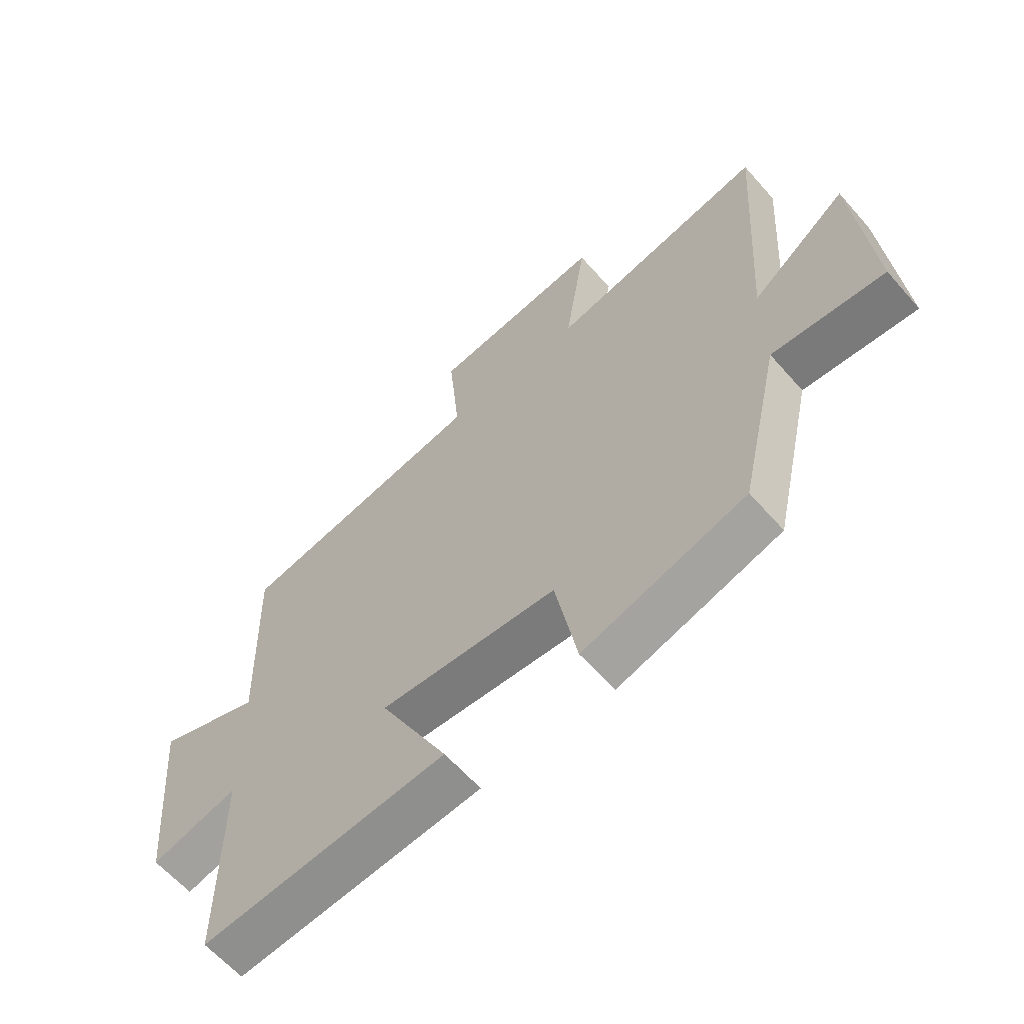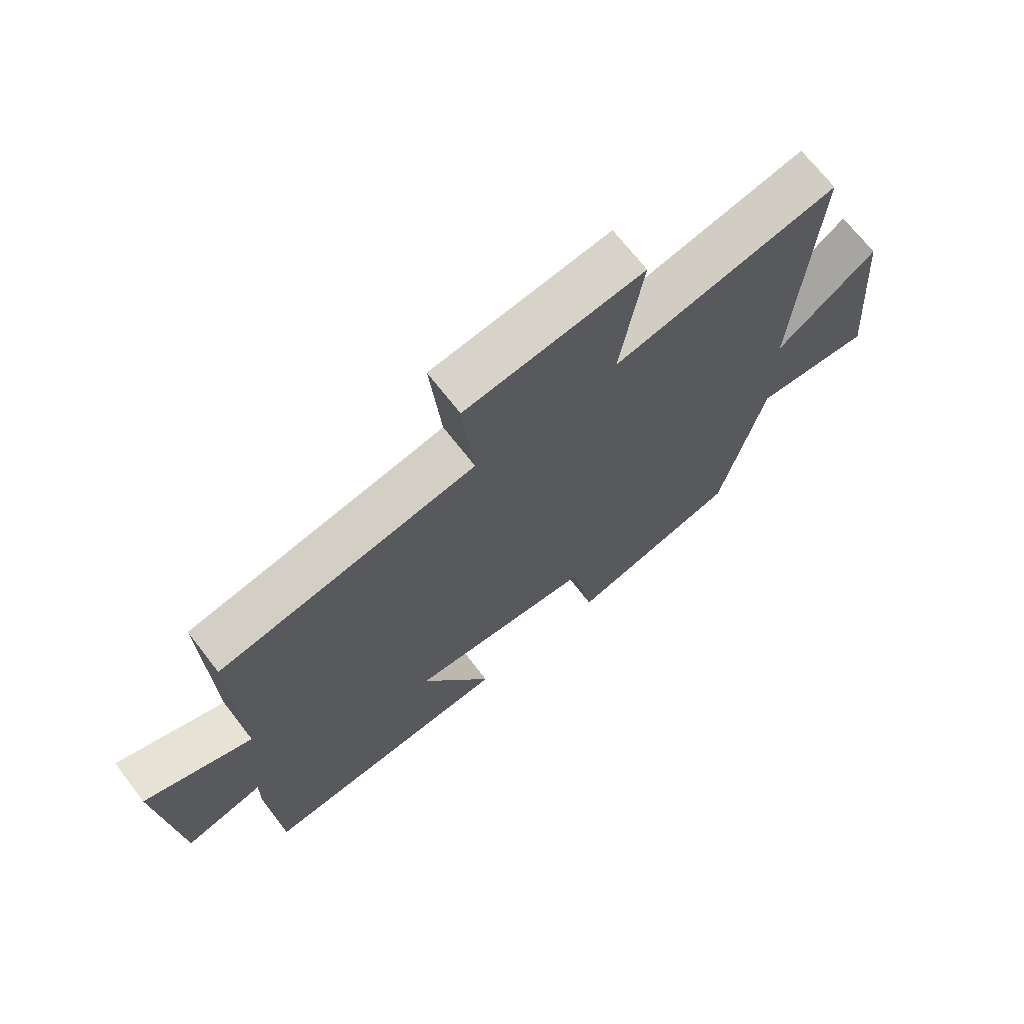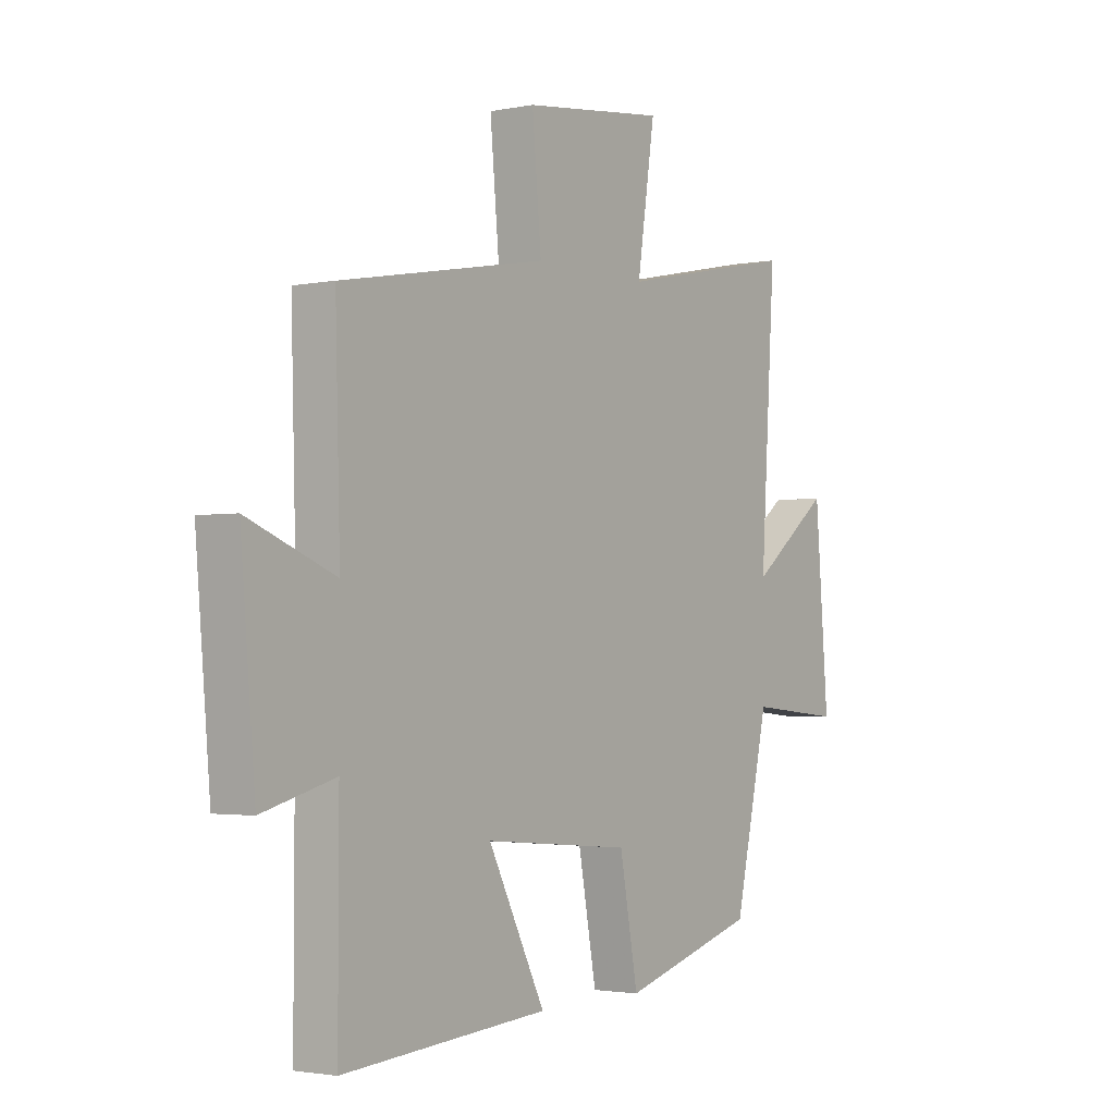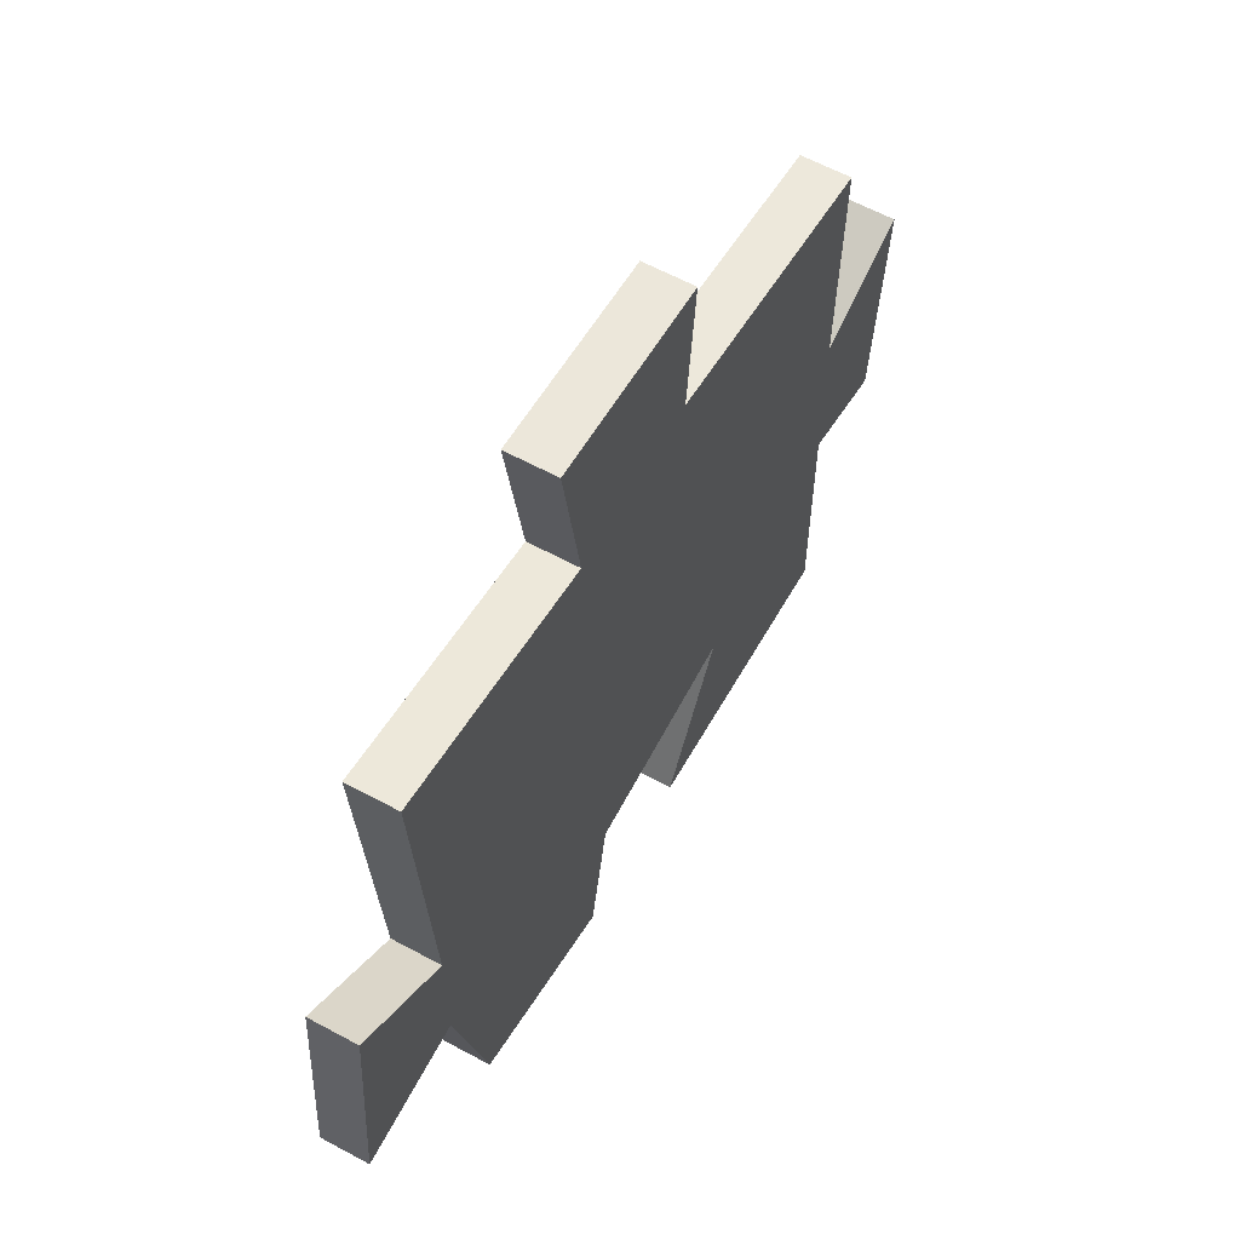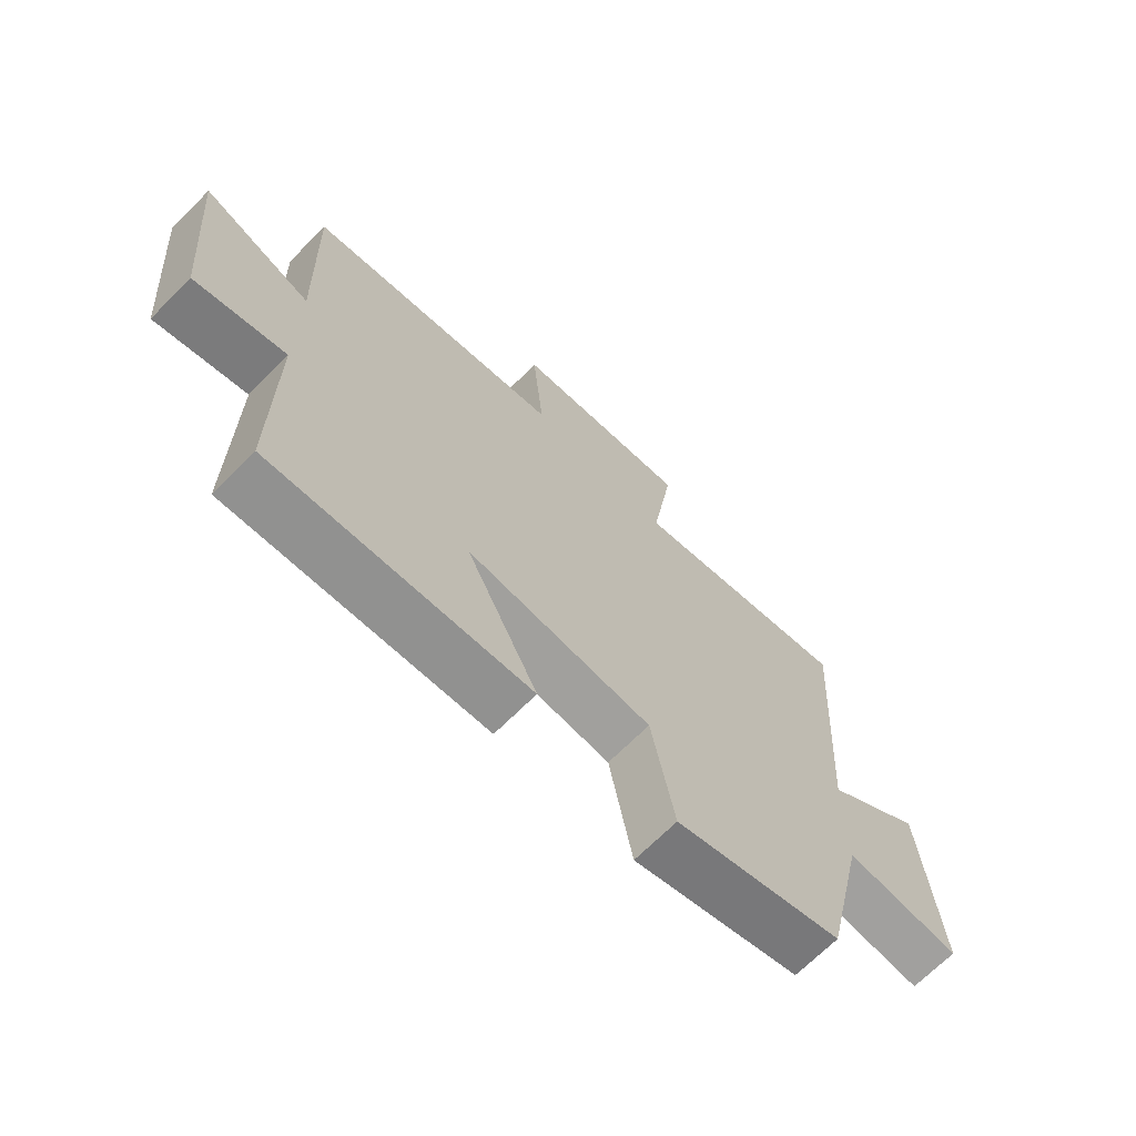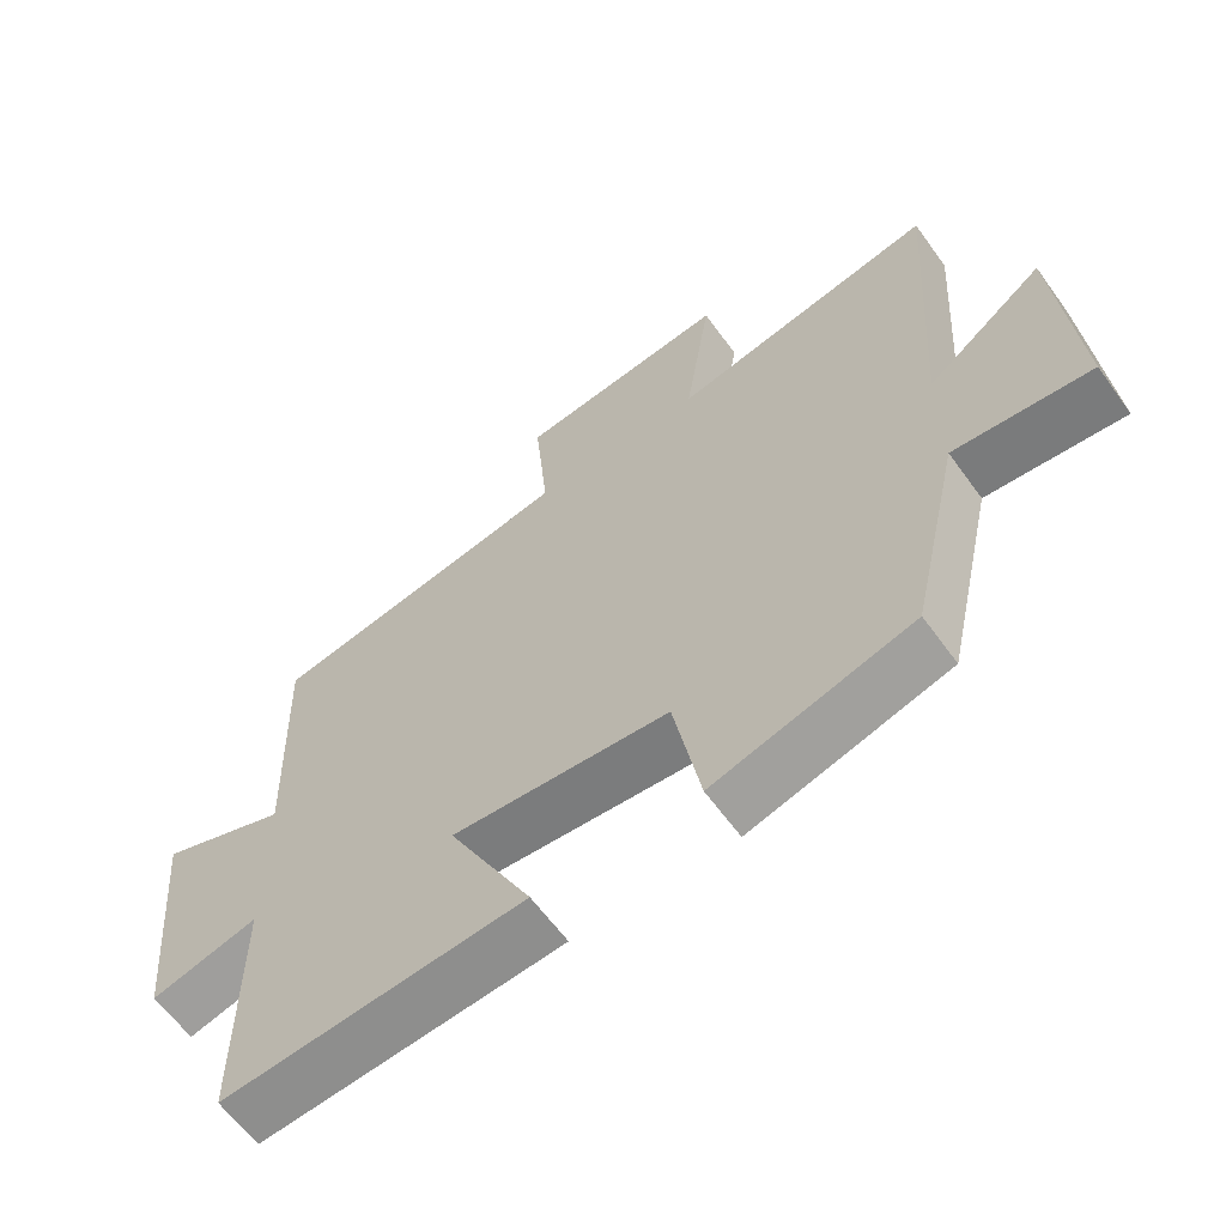
<metadata>
{"format":"obj","ext":"obj","renderer":"f3d","projection":"perspective","resolution":1024,"background":"white","views":[{"elev":-62.1,"azim":-138.8,"up":"+Z"},{"elev":69.5,"azim":142.3,"up":"+Z"},{"elev":-2.3,"azim":125.0,"up":"+Z"},{"elev":61.6,"azim":-61.2,"up":"+Z"},{"elev":-68.7,"azim":135.1,"up":"+Z"},{"elev":-62.0,"azim":-144.2,"up":"+Z"}]}
</metadata>
<code>
v -0.429 0.07 -0.419
v -0.5 0.07 -0.105
v -0.694 0.07 -0.123
v -0.666 0.07 0.219
v -0.5 0.07 0.091
v -0.531 0.07 0.577
v -0.158 0.07 0.5
v -0.195 0.07 0.743
v 0.101 0.07 0.707
v 0.082 0.07 0.5
v 0.51 0.07 0.422
v 0.5 0.07 0.063
v 0.68 0.07 0.133
v 0.65 0.07 -0.215
v 0.5 0.07 -0.175
v 0.501 0.07 -0.532
v 0.077 0.07 -0.5
v 0.195 0.07 -0.269
v -0.111 0.07 -0.295
v -0.149 0.07 -0.5
v -0.429 0 -0.419
v -0.5 0 -0.105
v -0.694 0 -0.123
v -0.666 0 0.219
v -0.5 0 0.091
v -0.531 0 0.577
v -0.158 0 0.5
v -0.195 0 0.743
v 0.101 0 0.707
v 0.082 0 0.5
v 0.51 0 0.422
v 0.5 0 0.063
v 0.68 0 0.133
v 0.65 0 -0.215
v 0.5 0 -0.175
v 0.501 0 -0.532
v 0.077 0 -0.5
v 0.195 0 -0.269
v -0.111 0 -0.295
v -0.149 0 -0.5
f 19 20 1 2
f 18 19 2
f 15 16 17 18
f 15 18 2
f 12 13 14 15
f 12 15 2
f 10 11 12 2
f 7 8 9 10
f 7 10 2
f 5 6 7
f 5 7 2
f 2 3 4 5
f 22 21 40 39
f 22 39 38
f 38 37 36 35
f 22 38 35
f 35 34 33 32
f 22 35 32
f 22 32 31 30
f 30 29 28 27
f 22 30 27
f 27 26 25
f 22 27 25
f 25 24 23 22
f 1 21 22 2
f 2 22 23 3
f 3 23 24 4
f 4 24 25 5
f 5 25 26 6
f 6 26 27 7
f 7 27 28 8
f 8 28 29 9
f 9 29 30 10
f 10 30 31 11
f 11 31 32 12
f 12 32 33 13
f 13 33 34 14
f 14 34 35 15
f 15 35 36 16
f 16 36 37 17
f 17 37 38 18
f 18 38 39 19
f 19 39 40 20
f 20 40 21 1

</code>
